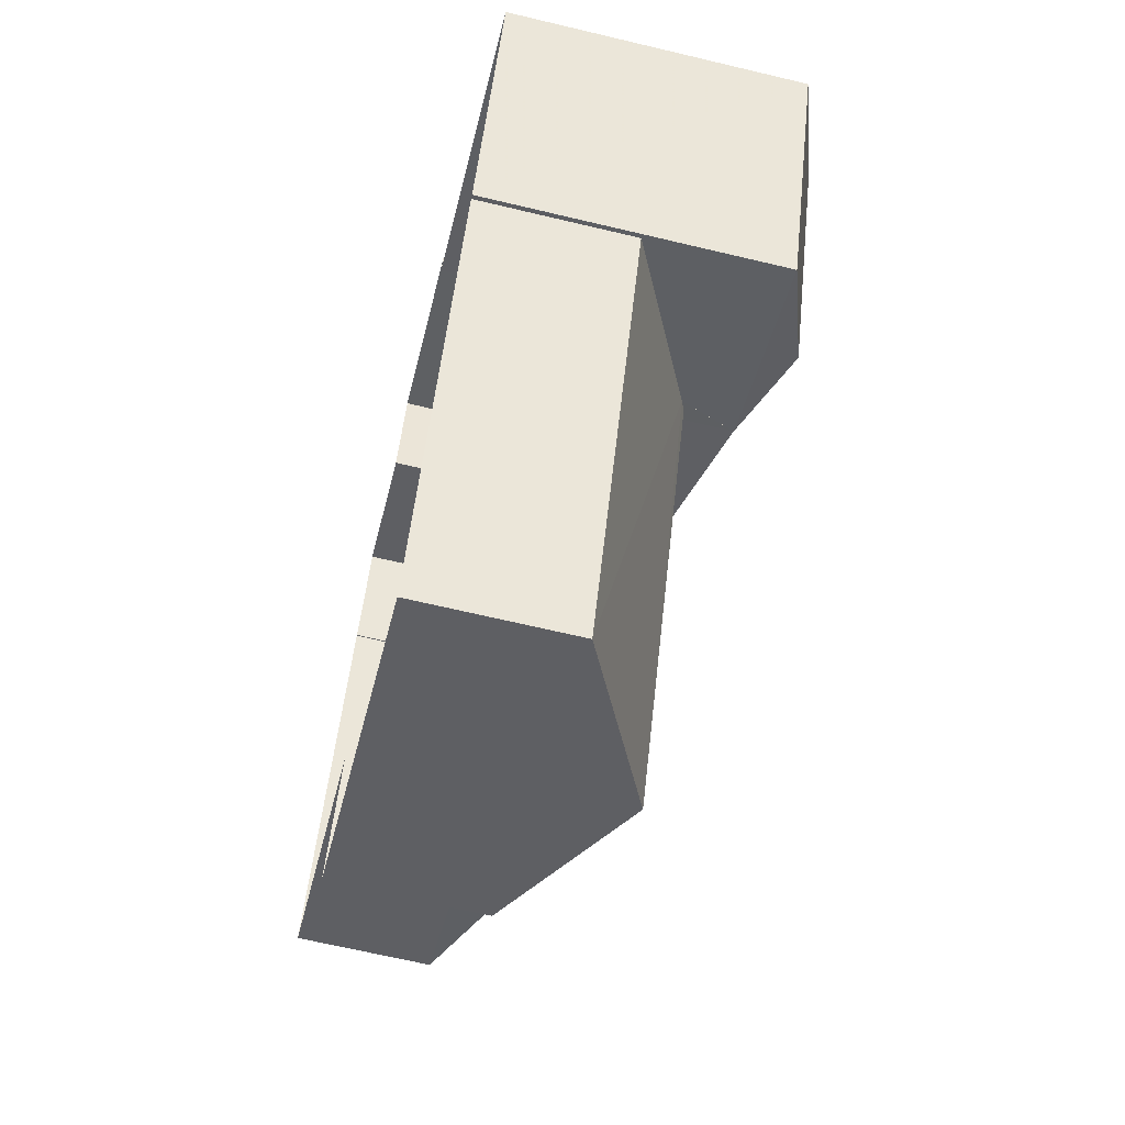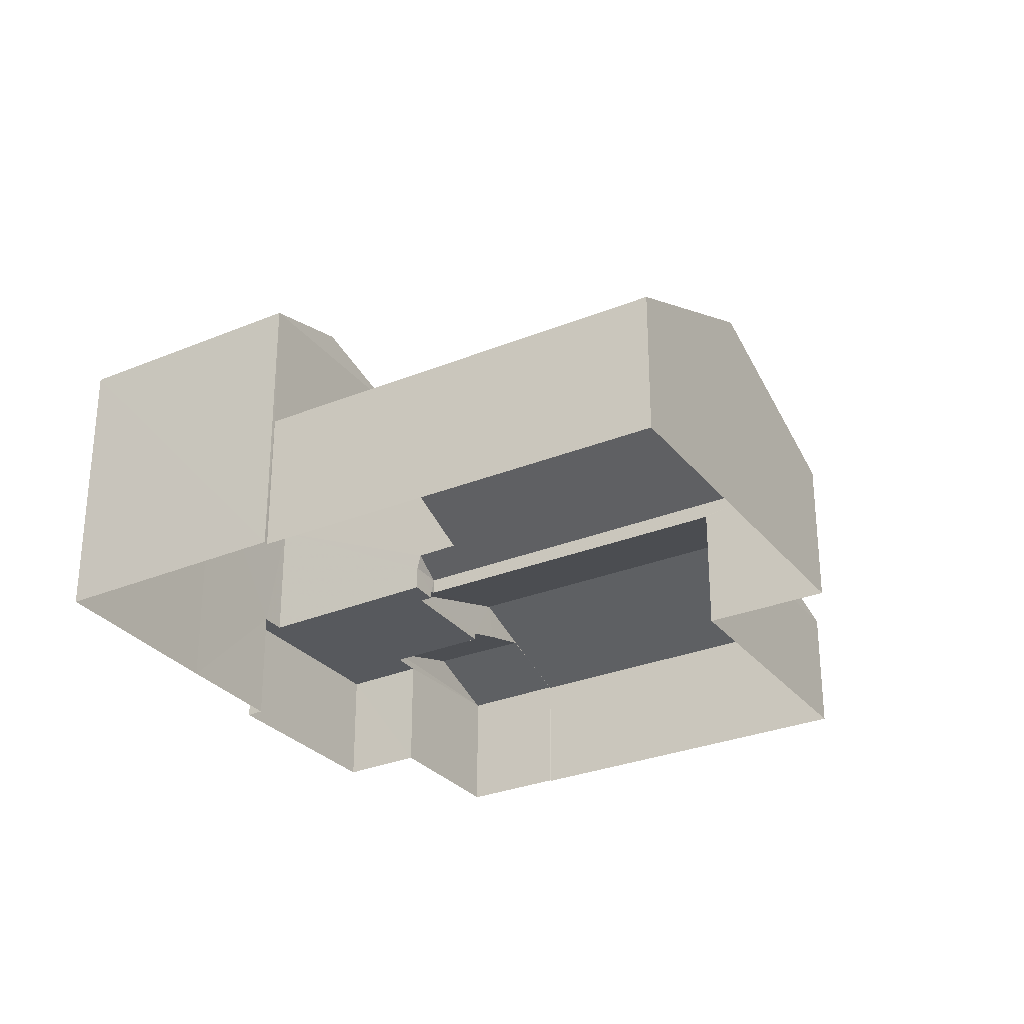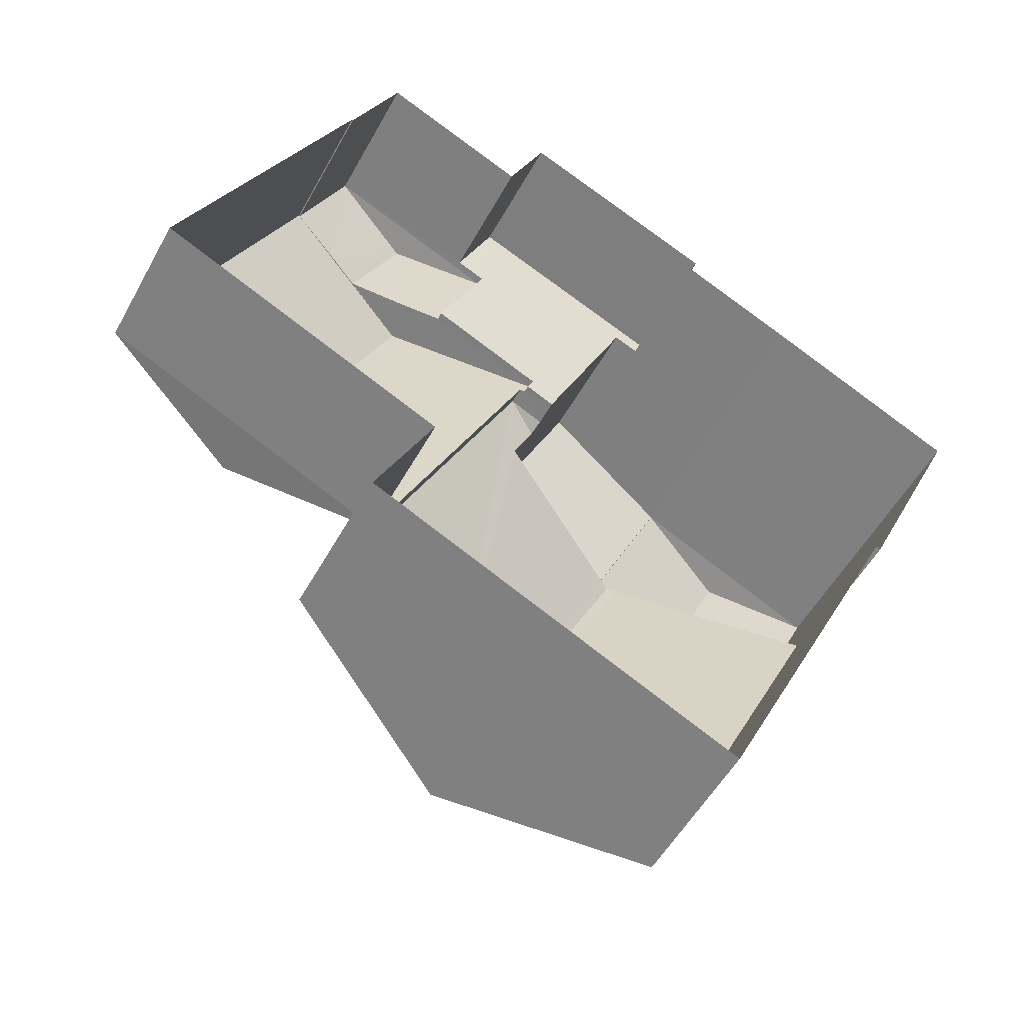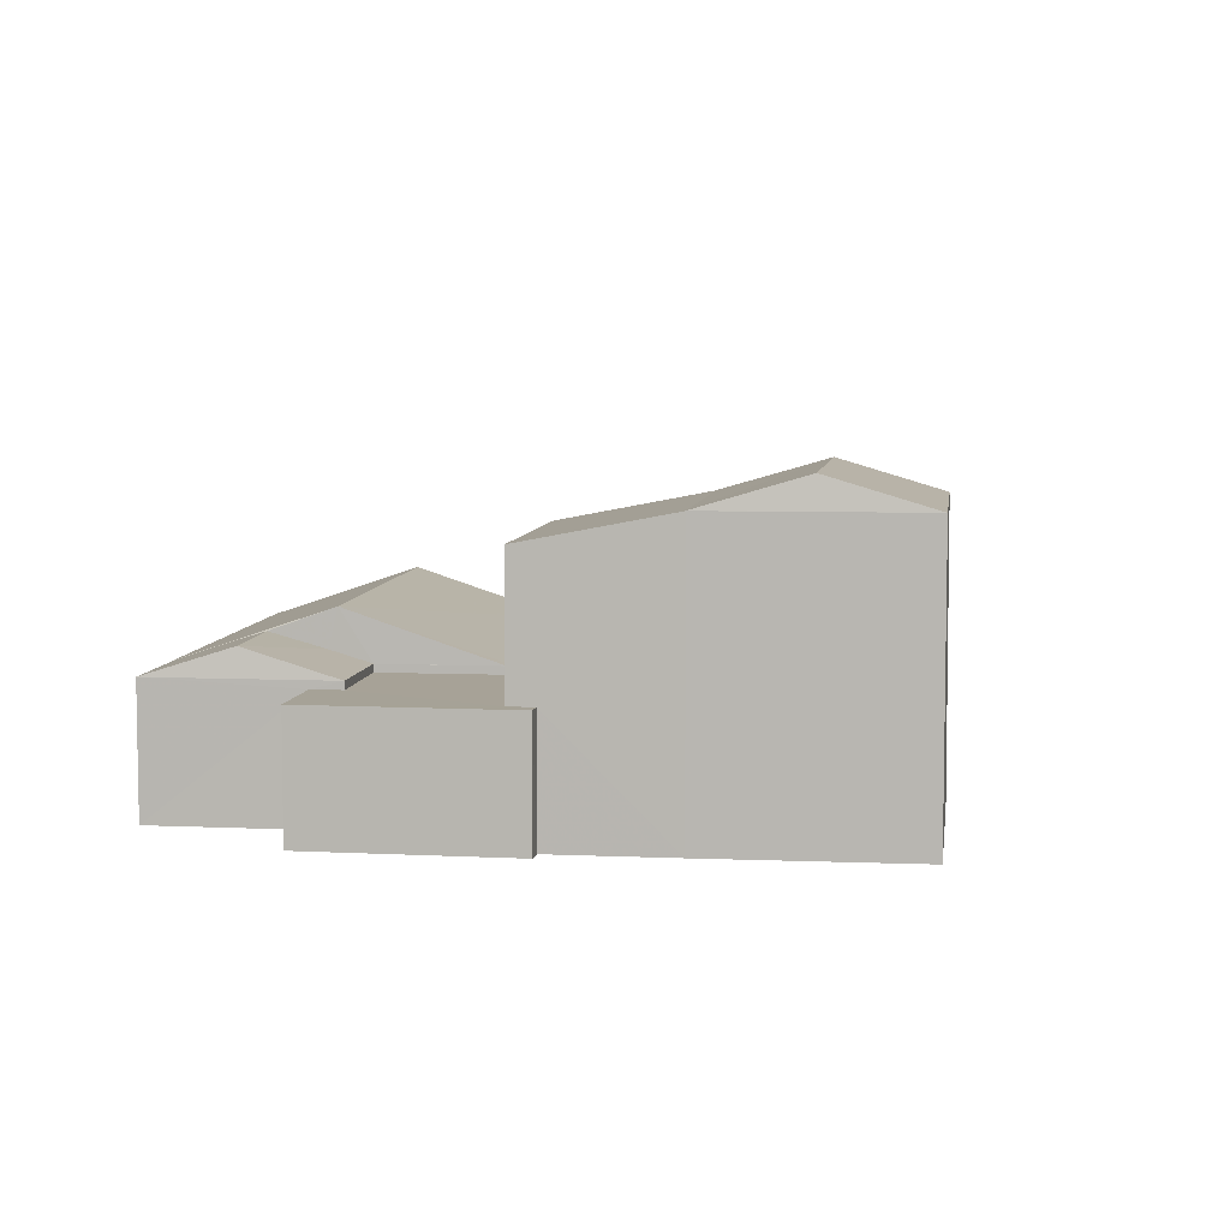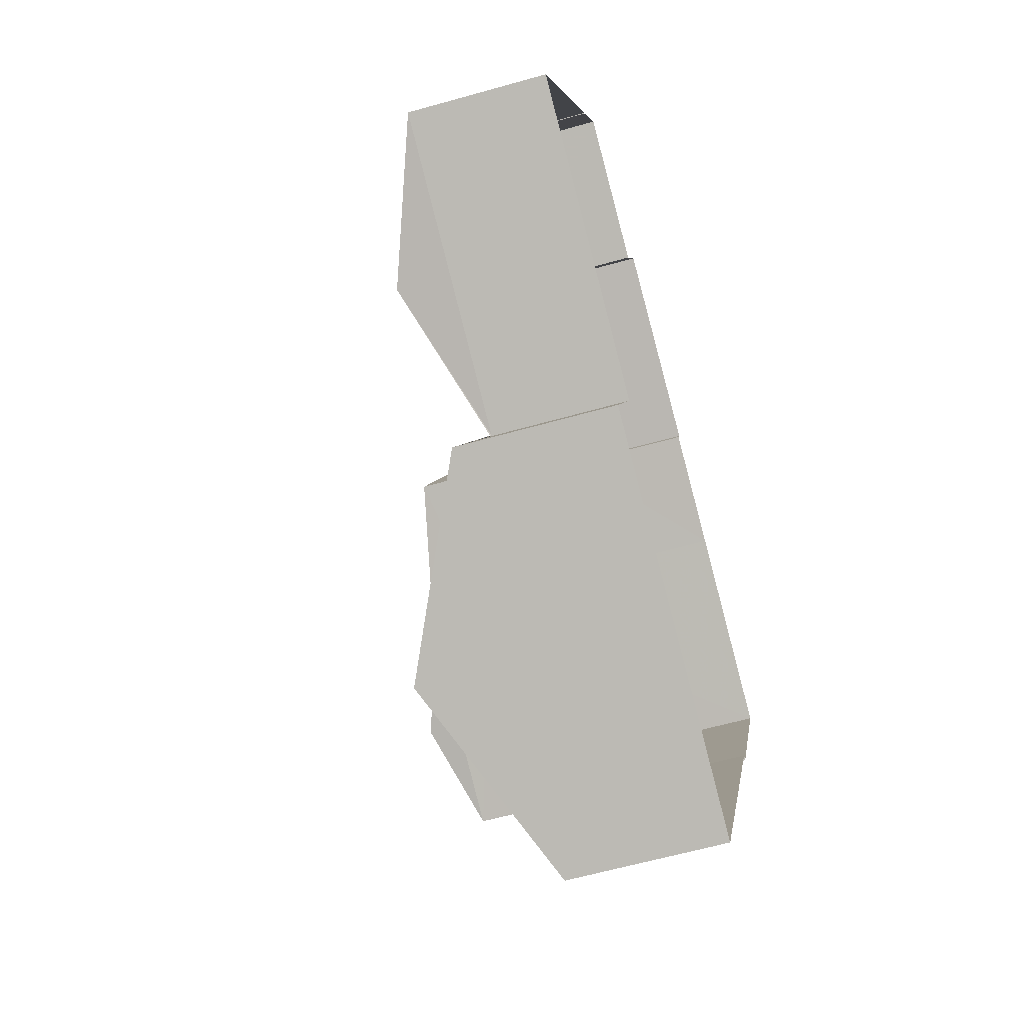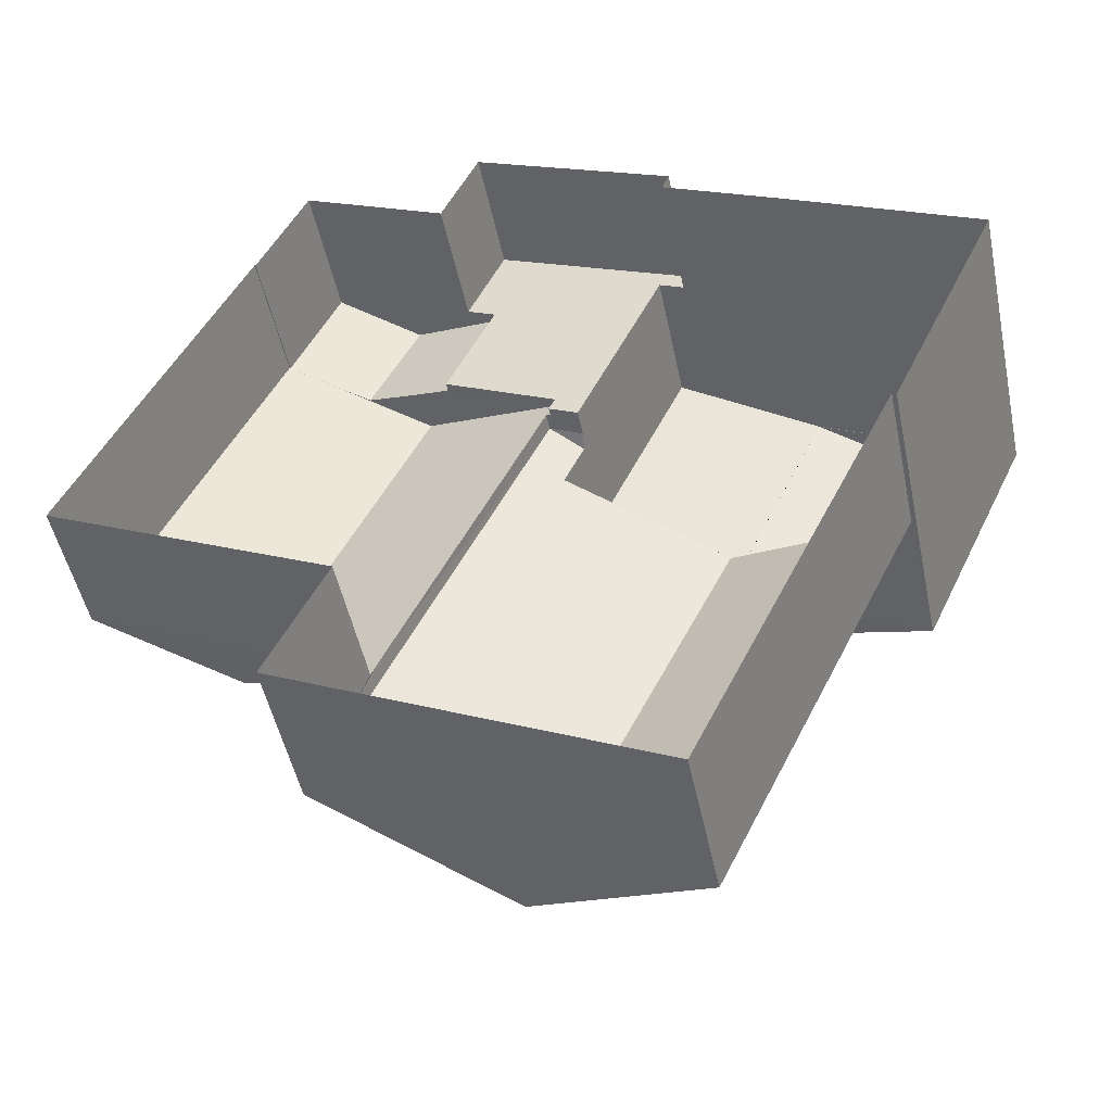
<metadata>
{"format":"obj","ext":"obj","renderer":"f3d","projection":"perspective","resolution":1024,"background":"white","views":[{"elev":-65.9,"azim":-103.5,"up":"+Y"},{"elev":-29.6,"azim":-33.6,"up":"+Z"},{"elev":-52.0,"azim":152.0,"up":"+Y"},{"elev":6.5,"azim":-147.4,"up":"+Z"},{"elev":-61.0,"azim":106.1,"up":"+Y"},{"elev":-48.4,"azim":-168.4,"up":"+Y"}]}
</metadata>
<code>
v -8.843e+04 -1.004e+05 2.62
v -8.843e+04 -1.004e+05 2.62
v -8.844e+04 -1.004e+05 2.621
v -8.843e+04 -1.004e+05 2.618
v -8.843e+04 -1.004e+05 2.619
v -8.844e+04 -1.004e+05 2.619
v -8.844e+04 -1.004e+05 2.619
v -8.845e+04 -1.004e+05 2.618
v -8.843e+04 -1.004e+05 2.618
v -8.843e+04 -1.004e+05 2.618
v -8.843e+04 -1.004e+05 2.618
v -8.844e+04 -1.004e+05 2.617
v -8.844e+04 -1.004e+05 2.618
v -8.844e+04 -1.004e+05 2.618
v -8.844e+04 -1.004e+05 2.618
v -8.844e+04 -1.004e+05 9.121
v -8.844e+04 -1.004e+05 9.122
v -8.844e+04 -1.004e+05 8.486
v -8.844e+04 -1.004e+05 8.487
v -8.844e+04 -1.004e+05 8.487
v -8.845e+04 -1.004e+05 8.486
v -8.844e+04 -1.004e+05 8.481
v -8.844e+04 -1.004e+05 7.886
v -8.844e+04 -1.004e+05 7.885
v -8.844e+04 -1.004e+05 8.483
v -8.844e+04 -1.004e+05 7.448
v -8.844e+04 -1.004e+05 5.676
v -8.844e+04 -1.004e+05 6.007
v -8.844e+04 -1.004e+05 5.997
v -8.844e+04 -1.004e+05 7.331
v -8.844e+04 -1.004e+05 7.447
v -8.843e+04 -1.004e+05 5.678
v -8.844e+04 -1.004e+05 7.354
v -8.844e+04 -1.004e+05 5.678
v -8.844e+04 -1.004e+05 5.677
v -8.844e+04 -1.004e+05 5.676
v -8.844e+04 -1.004e+05 5.141
v -8.843e+04 -1.004e+05 5.141
v -8.844e+04 -1.004e+05 5.141
v -8.844e+04 -1.004e+05 5.141
v -8.844e+04 -1.004e+05 5.141
v -8.843e+04 -1.004e+05 5.141
v -8.844e+04 -1.004e+05 5.14
v -8.844e+04 -1.004e+05 5.141
v -8.844e+04 -1.004e+05 5.14
v -8.844e+04 -1.004e+05 5.141
v -8.843e+04 -1.004e+05 6.366
v -8.844e+04 -1.004e+05 5.301
v -8.844e+04 -1.004e+05 5.333
v -8.844e+04 -1.004e+05 5.301
v -8.843e+04 -1.004e+05 5.331
v -8.843e+04 -1.004e+05 5.331
v -8.843e+04 -1.004e+05 6.367
v -8.843e+04 -1.004e+05 5.301
v -8.843e+04 -1.004e+05 5.302
v -8.843e+04 -1.004e+05 5.306
v -8.843e+04 -1.004e+05 5.306
v -8.843e+04 -1.004e+05 5.657
v -8.843e+04 -1.004e+05 5.886
v -8.843e+04 -1.004e+05 5.886
v -8.843e+04 -1.004e+05 5.562
v -8.844e+04 -1.004e+05 5.306
v -8.843e+04 -1.004e+05 5.306
v -8.843e+04 -1.004e+05 5.303
v -8.843e+04 -1.004e+05 5.301
v -8.843e+04 -1.004e+05 5.301
f 1 2 3
f 4 5 1
f 6 7 8
f 1 3 6
f 9 5 4
f 10 4 11
f 12 11 13
f 12 13 14
f 15 6 8
f 13 6 15
f 4 1 11
f 1 6 13
f 11 1 13
f 16 17 18
f 18 17 19
f 17 16 20
f 20 16 21
f 16 18 21
f 17 20 19
f 22 23 24
f 22 25 23
f 26 27 28
f 27 29 28
f 30 31 26
f 30 26 28
f 26 32 27
f 33 34 26
f 31 33 26
f 35 34 33
f 36 29 27
f 37 38 39
f 40 37 41
f 42 43 39
f 44 43 45
f 44 45 46
f 44 41 37
f 39 44 37
f 39 43 44
f 47 48 49
f 48 50 49
f 51 47 49
f 51 52 53
f 47 51 53
f 54 47 53
f 55 54 53
f 56 57 58
f 58 59 60
f 58 57 59
f 61 62 63
f 61 59 62
f 60 59 61
f 59 57 62
f 7 21 8
f 7 20 21
f 22 8 21
f 21 18 22
f 15 8 22
f 6 35 7
f 35 33 20
f 31 25 33
f 30 25 31
f 7 35 20
f 25 19 33
f 33 19 20
f 25 18 19
f 25 22 18
f 24 46 22
f 22 46 15
f 24 44 46
f 15 46 13
f 23 28 29
f 23 29 24
f 24 36 44
f 36 41 44
f 29 36 24
f 23 25 30
f 28 23 30
f 26 34 32
f 32 3 2
f 32 34 3
f 35 3 34
f 35 6 3
f 49 27 51
f 1 64 2
f 2 64 32
f 51 27 32
f 52 51 32
f 64 52 32
f 27 49 50
f 27 50 36
f 50 41 36
f 50 40 41
f 45 14 13
f 46 45 13
f 14 43 12
f 14 45 43
f 11 12 43
f 42 11 43
f 65 48 63
f 48 47 63
f 56 54 66
f 58 47 54
f 63 47 61
f 58 54 56
f 60 47 58
f 61 47 60
f 64 55 53
f 52 64 53
f 1 5 55
f 64 1 55
f 4 54 9
f 4 66 54
f 54 5 9
f 54 55 5
f 40 50 48
f 37 40 48
f 37 48 65
f 38 37 65
f 39 62 42
f 11 42 10
f 10 42 57
f 42 62 57
f 57 66 10
f 10 66 4
f 56 66 57
f 65 62 39
f 39 38 65
f 63 62 65

</code>
